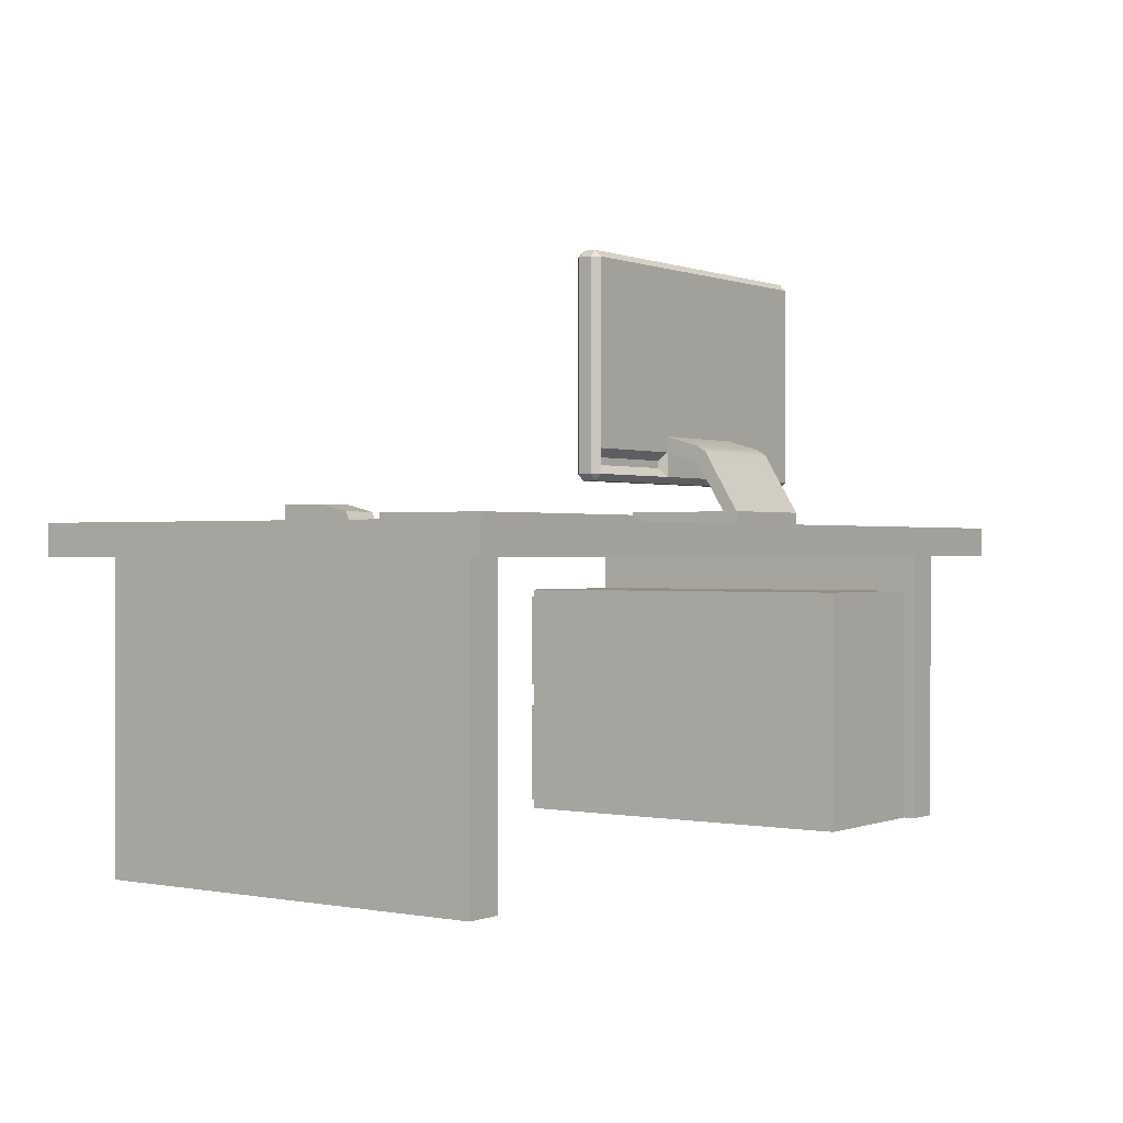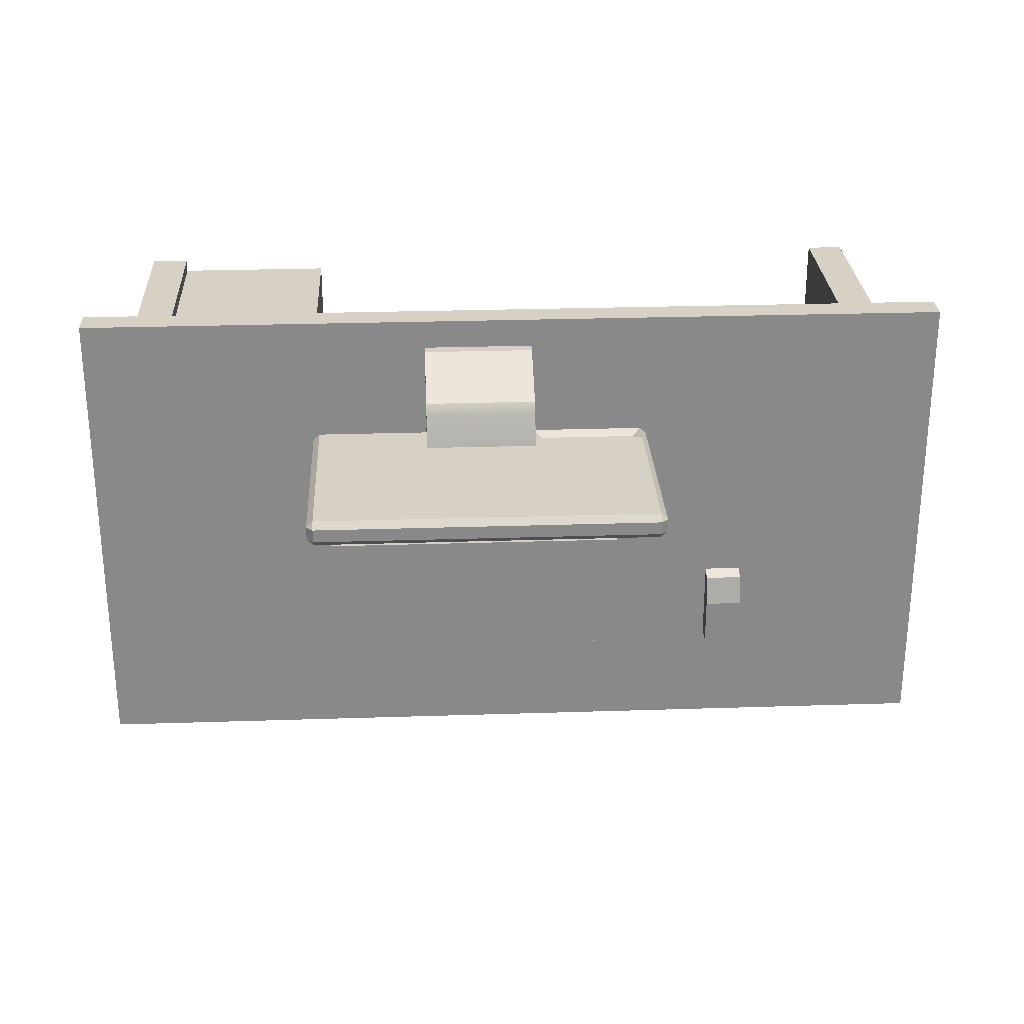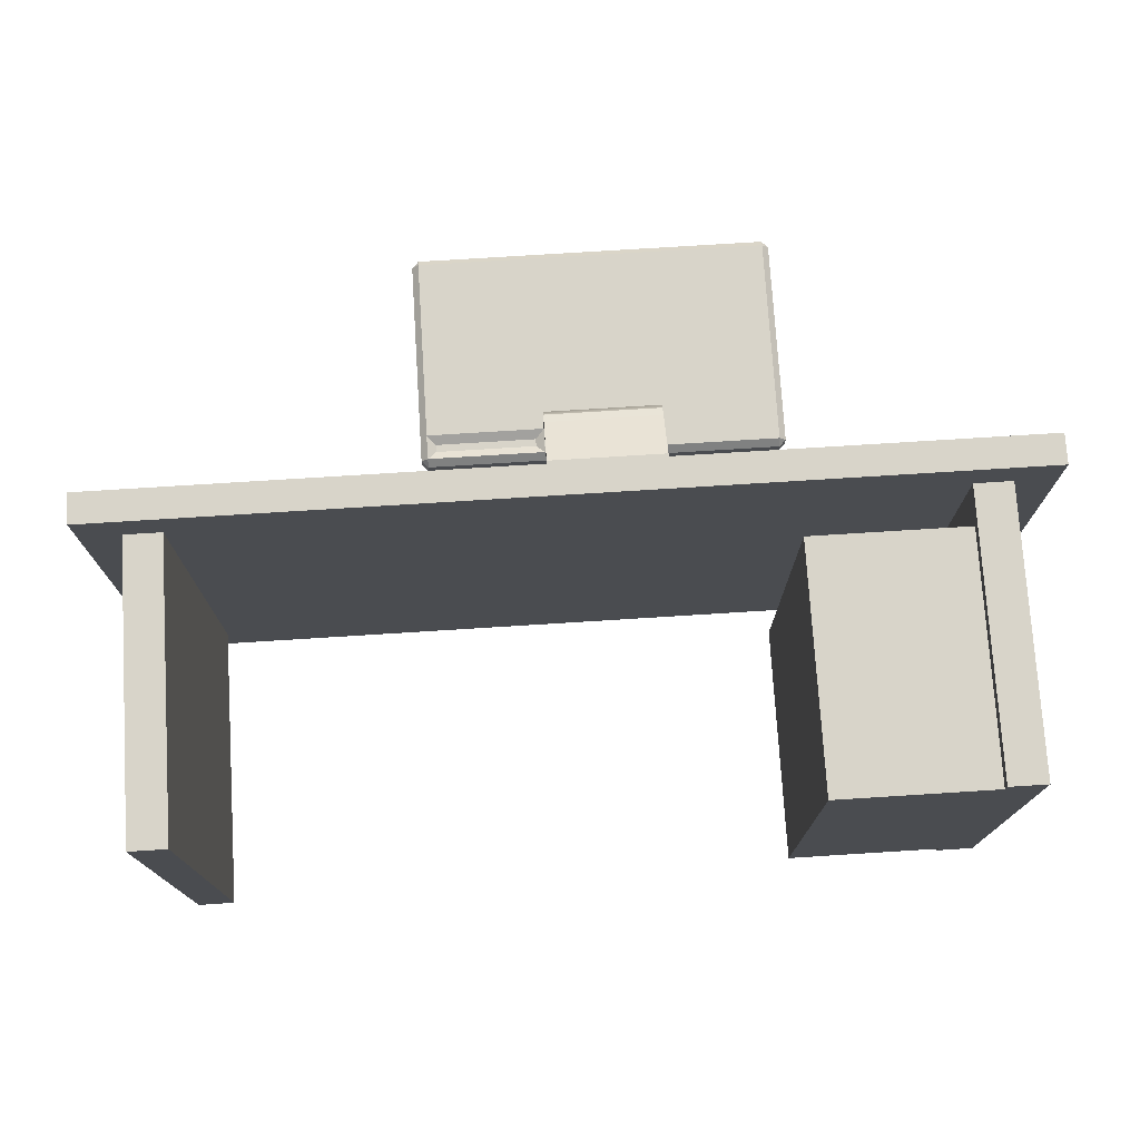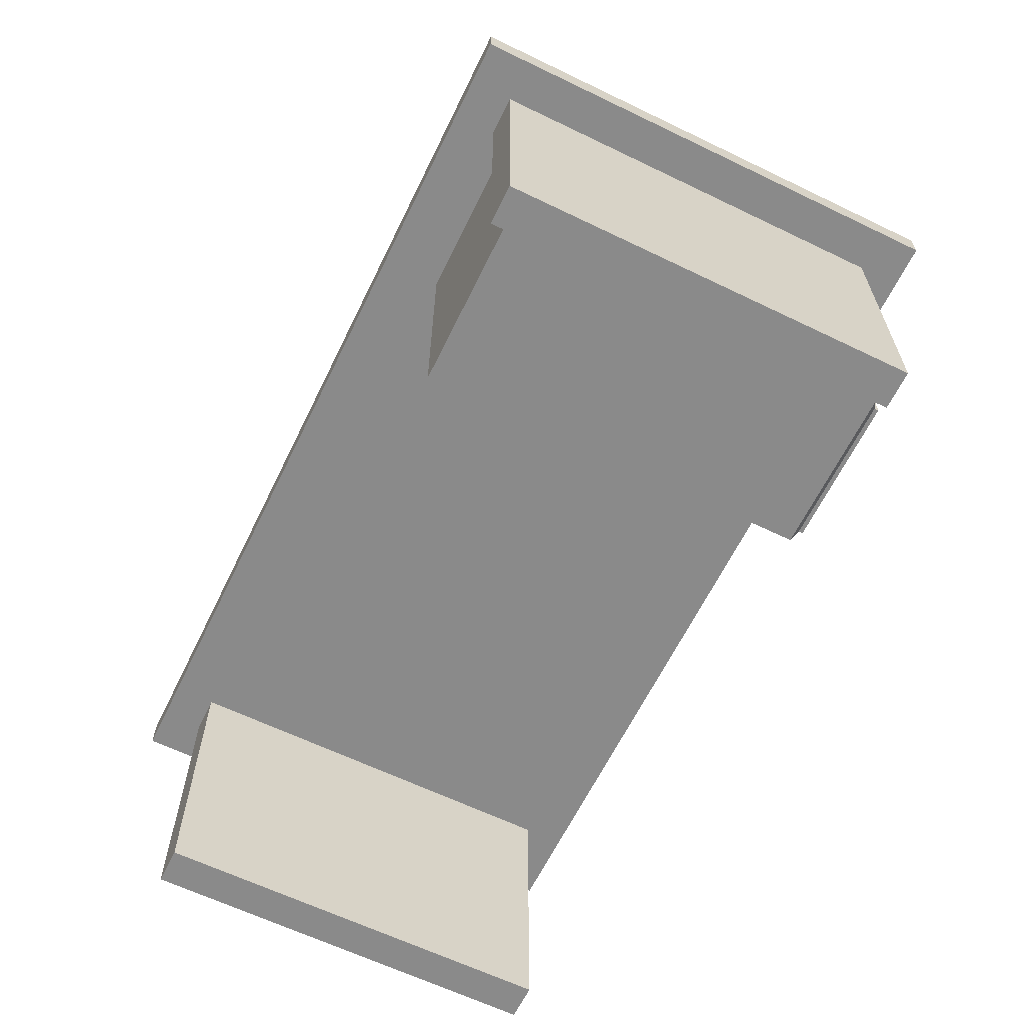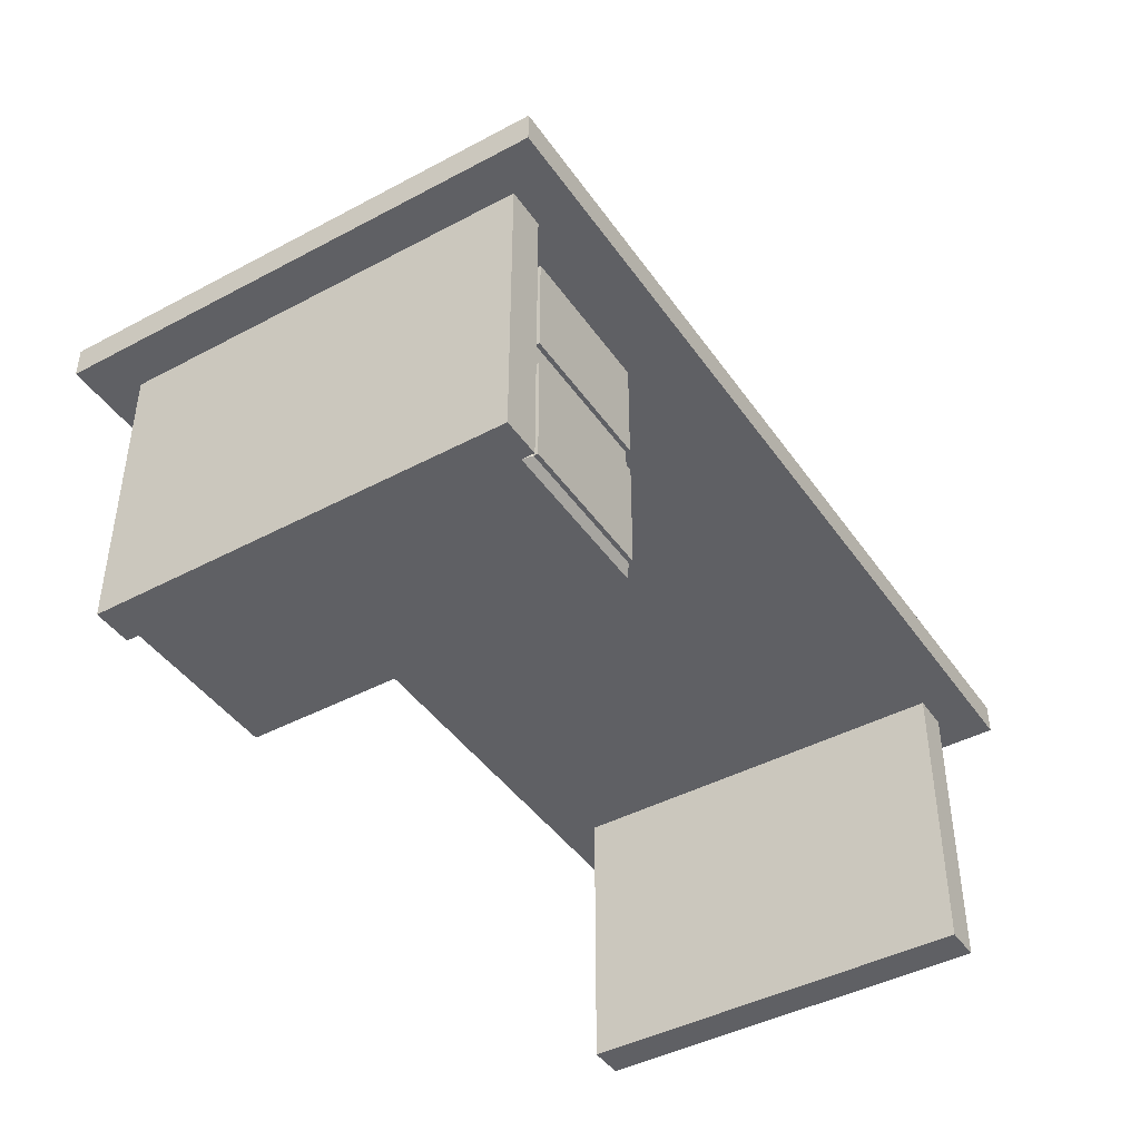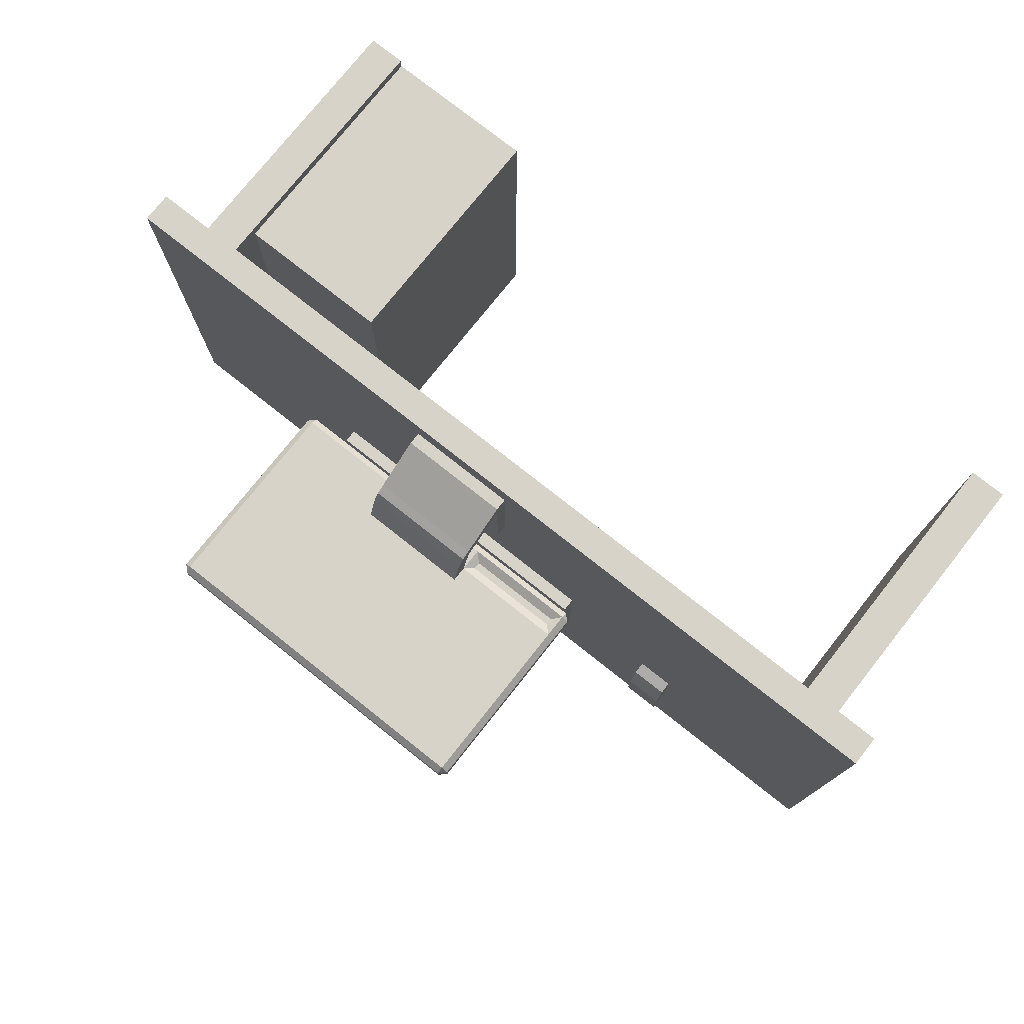
<metadata>
{"format":"obj","ext":"obj","renderer":"f3d","projection":"perspective","resolution":1024,"background":"white","views":[{"elev":0.2,"azim":-54.5,"up":"+Y"},{"elev":27.0,"azim":177.1,"up":"+Z"},{"elev":75.0,"azim":-3.6,"up":"+Z"},{"elev":-63.5,"azim":64.0,"up":"+Y"},{"elev":-43.5,"azim":122.2,"up":"+Y"},{"elev":76.5,"azim":-141.6,"up":"+Z"}]}
</metadata>
<code>
g default
v -390.9 87.36 39
v -390.9 88.91 40.55
v -392.4 88.91 39
v -307.8 88.91 39
v -309.4 88.91 40.55
v -309.4 87.36 39
v -392.4 137 39
v -390.9 137 40.55
v -390.9 138.6 39
v -309.4 138.6 39
v -309.4 137 40.55
v -307.8 137 39
v -392.4 137 35.9
v -390.9 138.6 35.9
v -390.9 137 34.35
v -309.4 137 34.35
v -309.4 138.6 35.9
v -307.8 137 35.9
v -392.4 88.91 35.9
v -390.9 88.91 34.35
v -390.9 87.36 35.9
v -309.4 87.36 35.9
v -309.4 88.91 34.35
v -307.8 88.91 35.9
v -336.5 137 40.55
v -336.5 138.6 39
v -336.5 138.6 35.9
v -336.5 137 34.35
v -336.5 88.91 34.35
v -336.5 87.36 35.9
v -336.5 87.36 39
v -336.5 88.91 40.55
v -363.7 137 40.55
v -363.7 138.6 39
v -363.7 138.6 35.9
v -363.7 137 34.35
v -363.7 88.91 34.35
v -363.7 87.36 35.9
v -363.7 87.36 39
v -363.7 88.91 40.55
v -390.9 98.27 40.55
v -363.7 98.27 40.55
v -336.5 98.27 40.55
v -309.4 98.27 40.55
v -307.8 98.27 39
v -307.8 98.27 35.9
v -309.4 98.27 34.35
v -390.9 98.27 34.35
v -392.4 98.27 35.9
v -392.4 98.27 39
v -390.9 94.61 40.55
v -363.7 94.61 40.55
v -336.5 94.61 40.55
v -309.4 94.61 40.55
v -307.8 94.61 39
v -307.8 94.61 35.9
v -309.4 94.61 34.35
v -390.9 94.61 34.35
v -392.4 94.61 35.9
v -392.4 94.61 39
v -363.7 95.92 48.68
v -336.5 95.92 48.68
v -363.7 92.26 48.68
v -336.5 92.26 48.68
v -363.7 94.45 50.91
v -336.5 94.45 50.91
v -363.7 92.26 52.18
v -336.5 92.26 52.18
v -363.7 80.82 55.68
v -336.5 80.82 55.68
v -336.5 80.82 59.19
v -363.7 80.82 59.19
v -363.7 77.81 55.68
v -336.5 77.81 55.68
v -336.5 77.81 59.19
v -363.7 77.81 59.19
v -363.7 80.82 30.89
v -336.5 80.82 30.89
v -336.5 77.81 30.89
v -363.7 77.81 30.89
v -363.7 135 35.66
v -388.9 135 35.66
v -363.7 98.27 35.66
v -388.9 98.27 35.66
v -311.4 98.27 35.66
v -336.5 98.27 35.66
v -336.5 135 35.66
v -311.4 135 35.66
v -311.4 94.61 35.66
v -336.5 94.61 35.66
v -363.7 94.61 35.66
v -388.9 94.61 35.66
v -336.5 90.91 35.66
v -311.4 90.91 35.66
v -363.7 90.91 35.66
v -388.9 90.91 35.66
v -365.7 90.91 39.25
v -388.9 90.91 39.25
v -365.7 92.61 39.25
v -388.9 92.61 39.25
v -386.6 77.76 4.312
v -310.6 77.76 4.312
v -386.6 81.04 4.312
v -310.6 81.04 4.312
v -386.6 81.04 -26.73
v -310.6 81.04 -26.73
v -386.6 77.76 -26.73
v -310.6 77.76 -26.73
v -420.3 77.88 -6.921
v -411.3 77.88 -6.921
v -420.3 82.35 -26.41
v -411.3 82.35 -26.41
v -420.3 77.88 -26.41
v -411.3 77.88 -26.41
v -420.3 82.35 -15.35
v -420.3 80.65 -8.266
v -411.3 82.35 -15.35
v -411.3 80.65 -8.266
v -411.3 77.88 -15.25
v -420.3 77.88 -14.27
v -468.5 70.49 66.29
v -249.9 70.49 66.29
v -468.5 77.87 66.29
v -249.9 77.87 66.29
v -468.5 77.87 -51.72
v -249.9 77.87 -51.72
v -468.5 70.49 -51.72
v -249.9 70.49 -51.72
v -458.5 70.49 66.29
v -259.9 70.49 66.29
v -259.9 77.87 66.29
v -458.5 77.87 66.29
v -259.9 77.87 -51.72
v -458.5 77.87 -51.72
v -259.9 70.49 -51.72
v -458.5 70.49 -51.72
v -458.5 77.87 56.29
v -259.9 77.87 56.29
v -259.9 77.87 -41.72
v -458.5 77.87 -41.72
v -259.9 77.87 56.29
v -259.9 77.87 -41.72
v -458.5 77.87 56.29
v -458.5 77.87 -41.72
v -458.5 70.49 -41.72
v -259.9 70.49 -41.72
v -259.9 70.49 56.29
v -458.5 70.49 56.29
v -259.9 70.49 -41.72
v -259.9 70.49 56.29
v -458.5 70.49 -41.72
v -458.5 70.49 56.29
v -449.4 70.49 66.29
v -449.4 70.49 56.29
v -449.4 70.49 -41.72
v -449.4 70.49 -51.72
v -449.4 77.87 -51.72
v -449.4 77.87 -41.72
v -449.4 77.87 56.29
v -449.4 77.87 66.29
v -269.1 70.49 66.29
v -269.1 77.87 66.29
v -269.1 77.87 56.29
v -269.1 77.87 -41.72
v -269.1 77.87 -51.72
v -269.1 70.49 -51.72
v -269.1 70.49 -41.72
v -269.1 70.49 56.29
v -458.5 30.21 -41.72
v -449.4 30.21 -41.72
v -449.4 30.21 56.29
v -458.5 30.21 56.29
v -269.1 64.45 -41.72
v -269.1 64.45 56.29
v -259.9 64.45 -41.72
v -259.9 64.45 56.29
v -458.5 -0.003151 -41.72
v -449.4 -0.003151 -41.72
v -449.4 -0.003151 56.29
v -458.5 -0.003151 56.29
v -269.1 2.074 -41.72
v -269.1 2.074 56.29
v -259.9 2.074 -41.72
v -259.9 2.074 56.29
v -269.1 2.074 -38.72
v -269.1 2.074 53.29
v -259.9 2.074 -38.72
v -259.9 2.074 53.29
v -269.1 61.45 -38.72
v -269.1 61.45 53.29
v -259.9 61.45 -38.72
v -259.9 61.45 53.29
v -307.5 61.45 -38.72
v -307.5 61.45 53.29
v -307.5 2.074 -38.72
v -307.5 2.074 53.29
v -271.1 59.45 -40.13
v -271.1 4.074 -40.13
v -305.5 4.074 -40.13
v -305.5 59.45 -40.13
v -271.1 59.45 -41.11
v -271.1 4.074 -41.11
v -305.5 4.074 -41.11
v -305.5 59.45 -41.11
v -269.1 37.45 -41.72
v -259.9 37.45 -41.72
v -259.9 35.75 -38.72
v -259.9 35.75 53.29
v -259.9 37.45 56.29
v -269.1 37.45 56.29
v -269.1 35.75 53.29
v -307.5 35.75 53.29
v -307.5 35.75 -38.72
v -305.5 35.48 -40.13
v -305.5 35.48 -41.11
v -271.1 35.48 -41.11
v -271.1 35.48 -40.13
v -269.1 35.75 -38.72
v -269.1 30.92 -41.72
v -269.1 29.54 -38.72
v -271.1 29.69 -40.13
v -271.1 29.69 -41.11
v -305.5 29.69 -41.11
v -305.5 29.69 -40.13
v -307.5 29.54 -38.72
v -307.5 29.54 53.29
v -269.1 29.54 53.29
v -269.1 30.92 56.29
v -259.9 30.92 56.29
v -259.9 29.54 53.29
v -259.9 29.54 -38.72
v -259.9 30.92 -41.72
g Computer2
f 1 3 19 21
f 2 1 39 40
f 50 41 8 7
f 4 6 22 24
f 44 45 12 11
f 7 9 14 13
f 9 8 33 34
f 10 12 18 17
f 13 15 48 49
f 15 14 35 36
f 16 18 46 47
f 21 20 37 38
f 41 42 33 8
f 9 34 35 14
f 82 81 83 84
f 21 38 39 1
f 45 46 18 12
f 49 50 7 13
f 1 2 3
f 4 5 6
f 7 8 9
f 10 11 12
f 13 14 15
f 16 17 18
f 19 20 21
f 22 23 24
f 26 25 11 10
f 27 26 10 17
f 28 27 17 16
f 85 86 87 88
f 30 29 23 22
f 31 30 22 6
f 32 31 6 5
f 25 43 44 11
f 34 33 25 26
f 35 34 26 27
f 36 35 27 28
f 86 83 81 87
f 38 37 29 30
f 39 38 30 31
f 40 39 31 32
f 33 42 43 25
f 51 52 42 41
f 66 65 67 68
f 44 43 53 54
f 54 55 45 44
f 55 56 46 45
f 47 46 56 57
f 89 90 86 85
f 90 91 83 86
f 84 83 91 92
f 49 48 58 59
f 59 60 50 49
f 60 51 41 50
f 98 97 99 100
f 53 52 40 32
f 54 53 32 5
f 5 4 55 54
f 4 24 56 55
f 57 56 24 23
f 93 90 89 94
f 95 91 90 93
f 92 91 95 96
f 59 58 20 19
f 19 3 60 59
f 3 2 51 60
f 43 42 61 62
f 42 52 63 61
f 52 53 64 63
f 53 43 62 64
f 62 61 65 66
f 61 63 67 65
f 73 74 75 76
f 64 62 66 68
f 63 64 70 69
f 64 68 71 70
f 68 67 72 71
f 67 63 69 72
f 77 78 79 80
f 70 71 75 74
f 71 72 76 75
f 72 69 73 76
f 69 70 78 77
f 70 74 79 78
f 74 73 80 79
f 73 69 77 80
f 15 36 81 82
f 48 15 82 84
f 28 16 88 87
f 16 47 85 88
f 36 28 87 81
f 47 57 89 85
f 58 48 84 92
f 57 23 94 89
f 23 29 93 94
f 29 37 95 93
f 37 20 96 95
f 20 58 92 96
f 2 40 97 98
f 40 52 99 97
f 52 51 100 99
f 51 2 98 100
f 101 102 104 103
f 103 104 106 105
f 105 106 108 107
f 107 108 102 101
f 102 108 106 104
f 107 101 103 105
f 109 110 118 116
f 115 117 112 111
f 111 112 114 113
f 113 114 119 120
f 117 119 114 112
f 113 120 115 111
f 115 116 118 117
f 110 119 117 118
f 120 119 110 109
f 115 120 109 116
f 160 153 161 162
f 158 159 163 164
f 156 157 165 166
f 154 155 167 168
f 122 128 126 124
f 127 121 123 125
f 122 124 131 130
f 123 121 129 132
f 141 142 139 138
f 144 143 137 140
f 126 128 135 133
f 127 125 134 136
f 149 150 147 146
f 152 151 145 148
f 159 160 162 163
f 164 165 157 158
f 124 126 142 141
f 126 133 139 142
f 131 124 141 138
f 125 123 143 144
f 123 132 137 143
f 134 125 144 140
f 155 156 166 167
f 168 161 153 154
f 128 122 150 149
f 122 130 147 150
f 135 128 149 146
f 121 127 151 152
f 127 136 145 151
f 129 121 152 148
f 154 153 129 148
f 177 178 179 180
f 136 156 155 145
f 134 157 156 136
f 158 157 134 140
f 137 159 158 140
f 132 160 159 137
f 129 153 160 132
f 162 161 130 131
f 163 162 131 138
f 164 163 138 139
f 133 165 164 139
f 166 165 133 135
f 167 166 135 146
f 130 161 168 147
f 145 155 170 169
f 155 154 171 170
f 154 148 172 171
f 148 145 169 172
f 168 167 173 174
f 167 146 175 173
f 146 147 176 175
f 147 168 174 176
f 169 170 178 177
f 170 171 179 178
f 171 172 180 179
f 172 169 177 180
f 186 185 187 188
f 212 213 225 226
f 205 206 232 219
f 207 208 230 231
f 209 210 228 229
f 181 183 187 185
f 184 182 186 188
f 174 173 189 190
f 218 205 219 220
f 227 228 210 211
f 175 176 192 191
f 208 209 229 230
f 231 232 206 207
f 190 189 193 194
f 185 186 196 195
f 226 227 211 212
f 217 218 220 221
f 185 195 199 198
f 224 225 213 214
f 193 189 197 200
f 198 199 203 202
f 200 197 201 204
f 173 175 206 205
f 207 206 175 191
f 191 192 208 207
f 176 209 208 192
f 176 174 210 209
f 211 210 174 190
f 212 211 190 194
f 194 193 213 212
f 214 213 193 200
f 215 214 200 204
f 201 216 215 204
f 197 217 216 201
f 189 218 217 197
f 173 205 218 189
f 220 219 181 185
f 221 220 185 198
f 222 221 198 202
f 223 222 202 203
f 199 224 223 203
f 195 225 224 199
f 226 225 195 196
f 186 227 226 196
f 182 228 227 186
f 229 228 182 184
f 230 229 184 188
f 231 230 188 187
f 183 232 231 187
f 219 232 183 181
f 214 215 216 217
f 221 222 223 224
f 224 214 217 221

</code>
